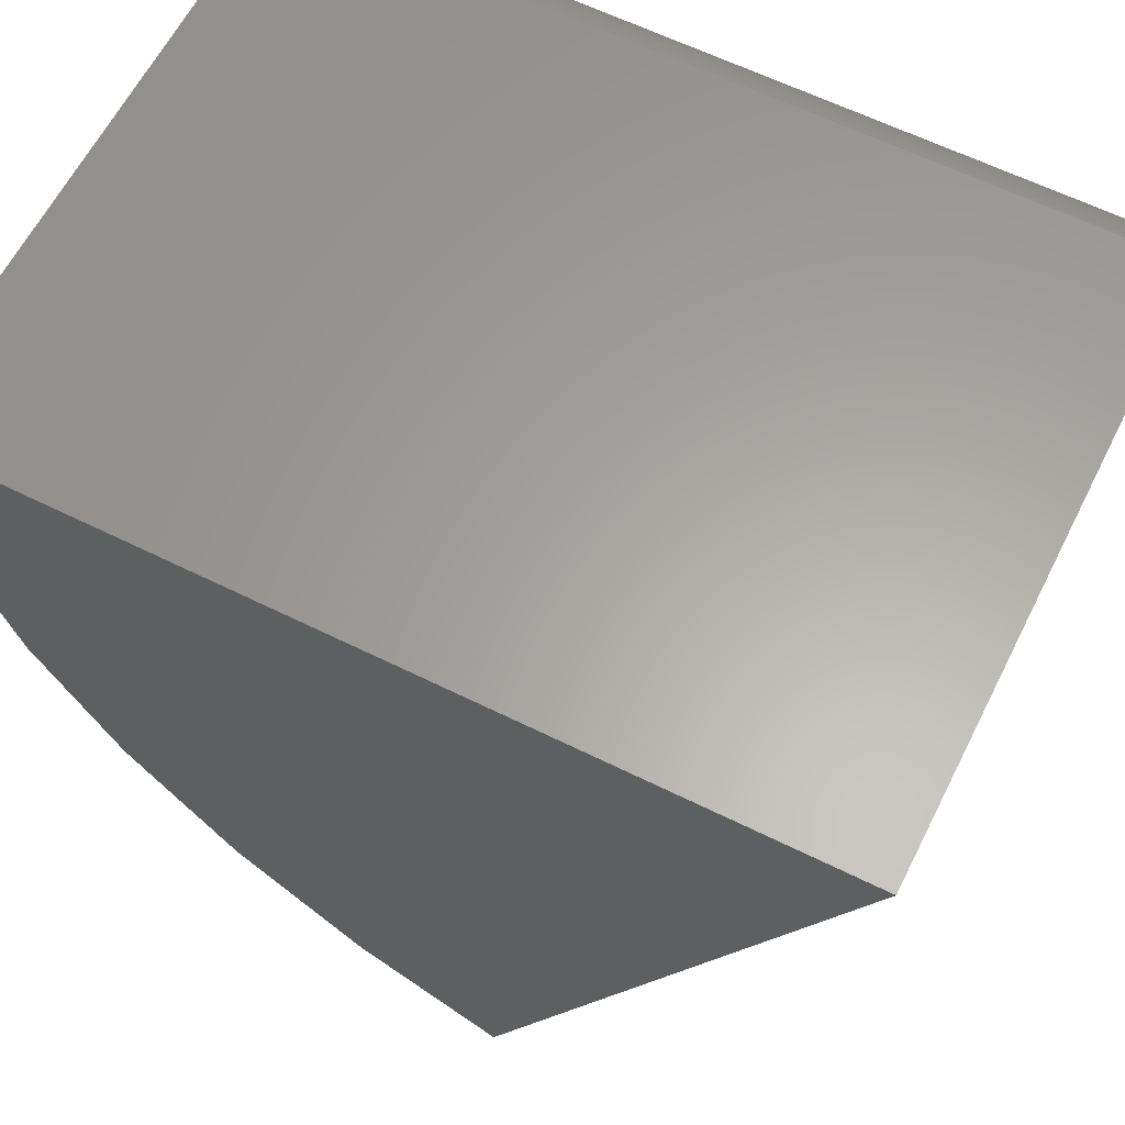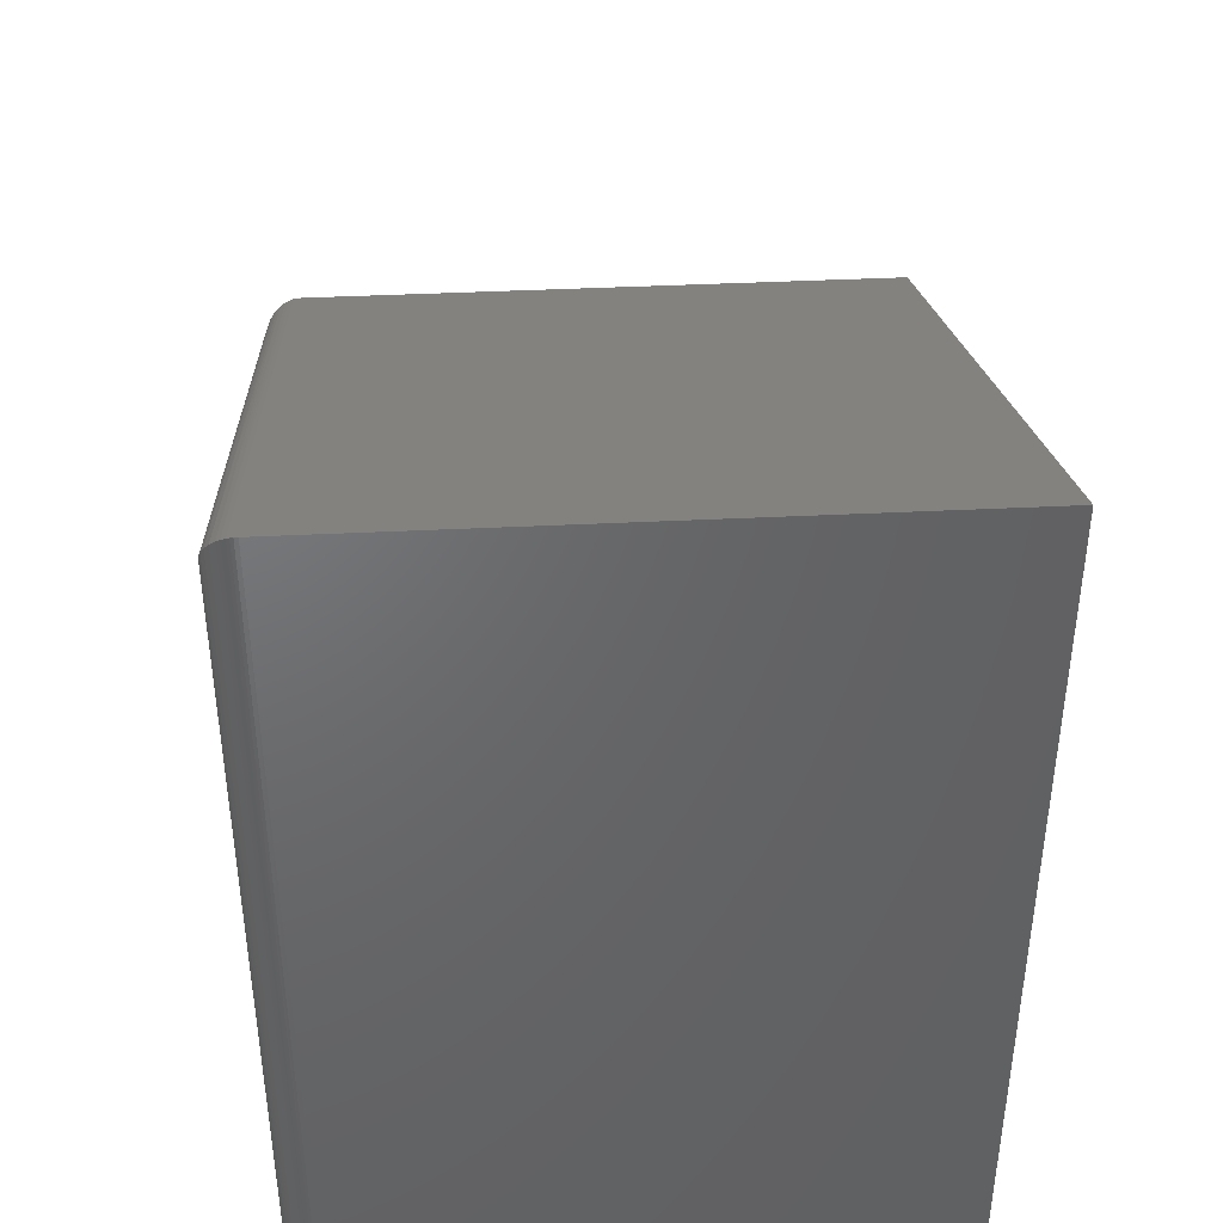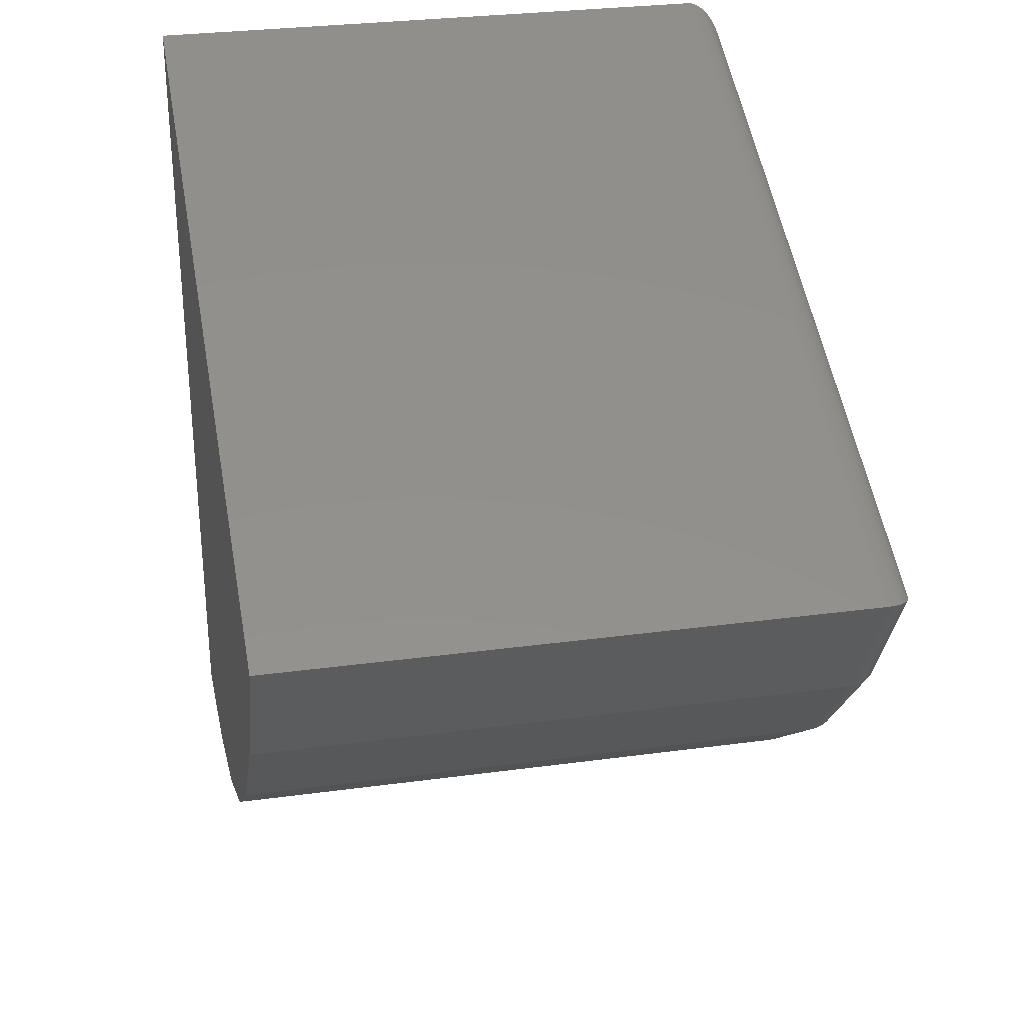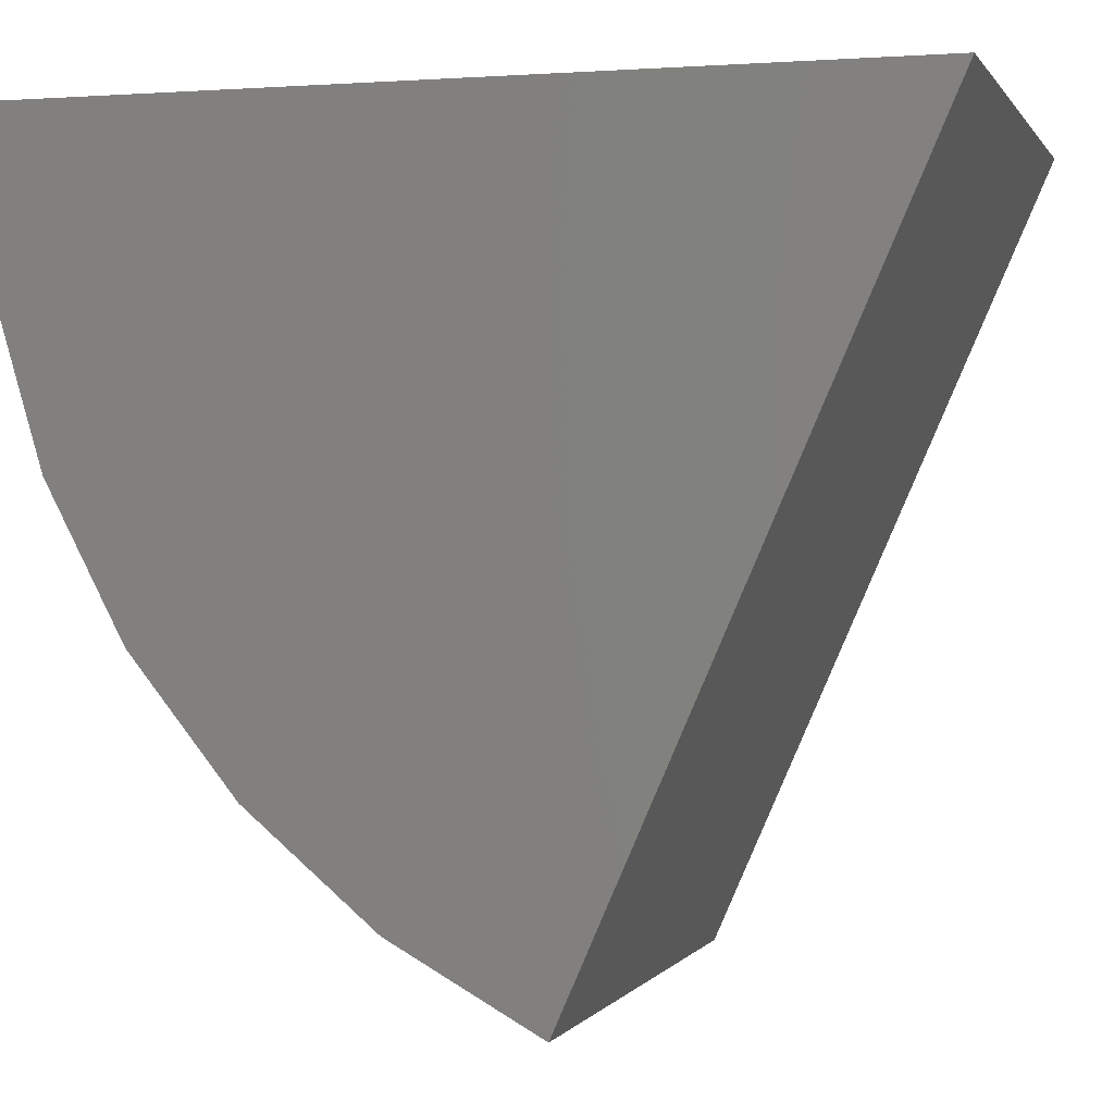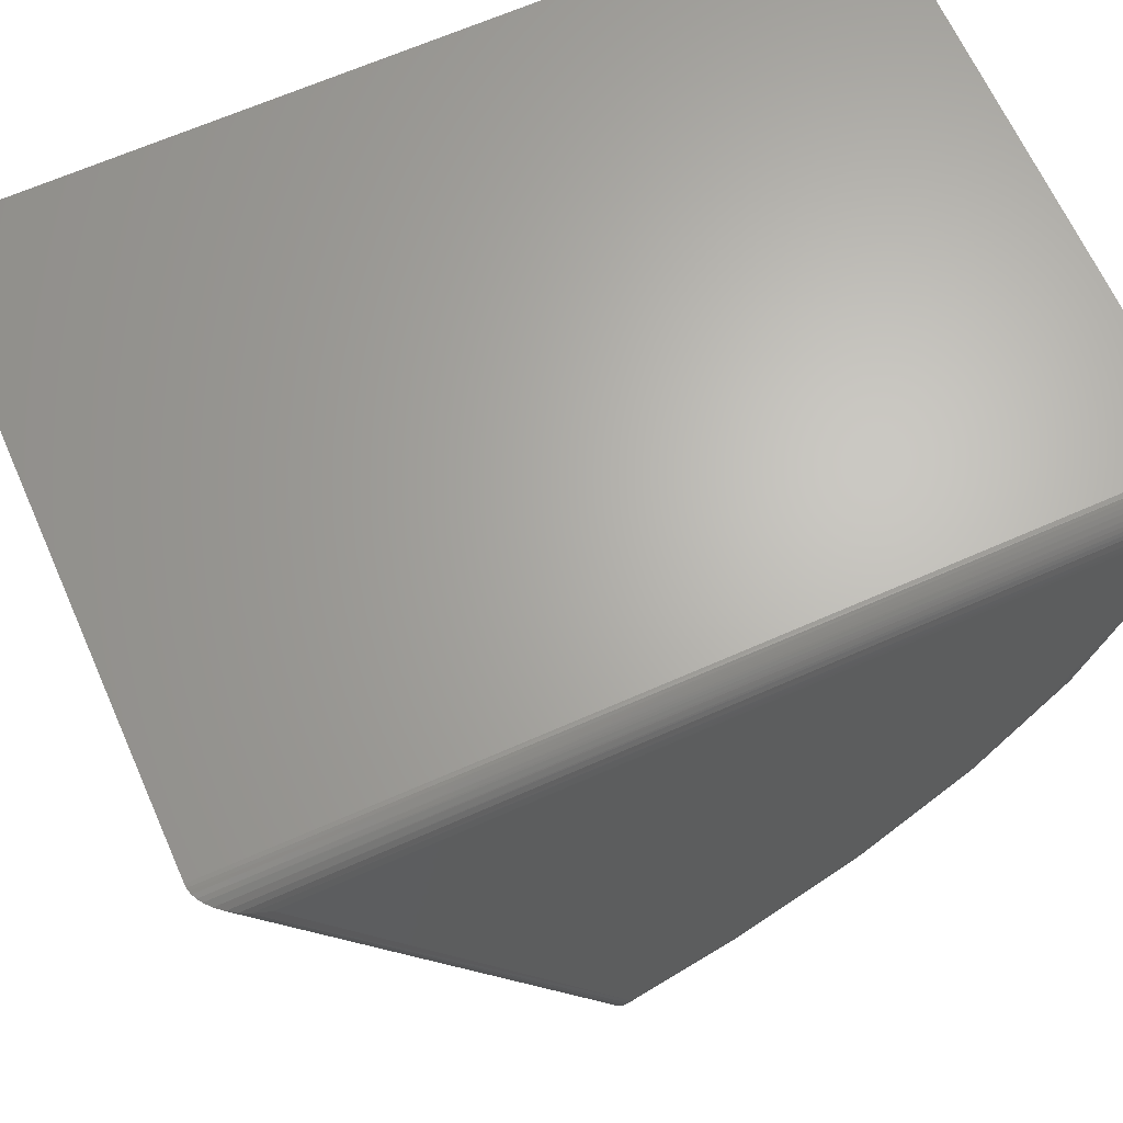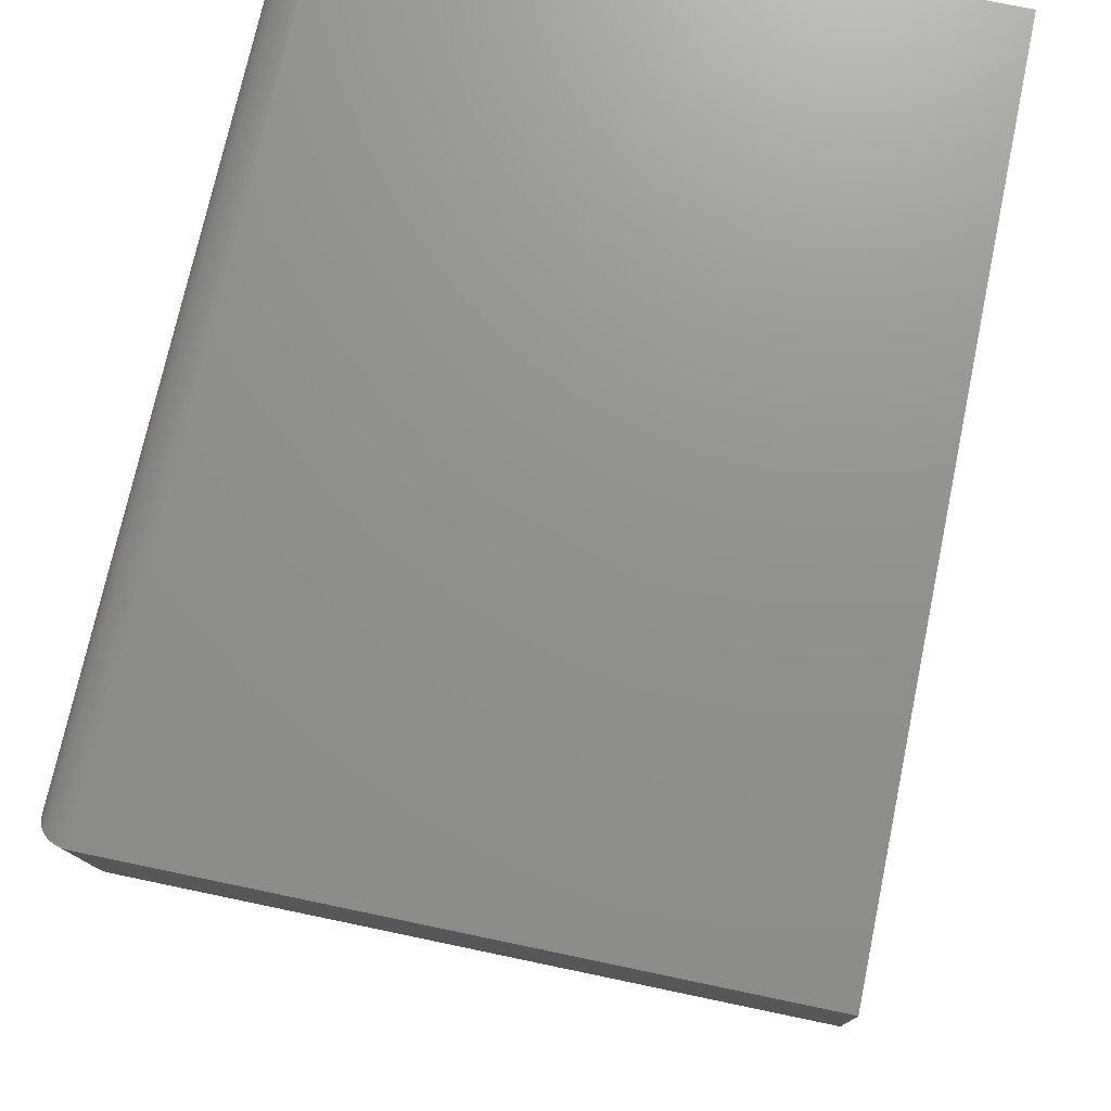
<metadata>
{"format":"stl","ext":"stl","renderer":"f3d","projection":"perspective","resolution":1024,"background":"white","views":[{"elev":62.0,"azim":-63.3,"up":"+Y"},{"elev":41.3,"azim":176.6,"up":"+Z"},{"elev":29.8,"azim":-11.2,"up":"+Z"},{"elev":0.2,"azim":-74.0,"up":"+Y"},{"elev":65.7,"azim":66.0,"up":"+Y"},{"elev":72.2,"azim":-168.1,"up":"+Y"}]}
</metadata>
<code>
# stl→obj: 86 verts, 168 faces
v 0.4662 -0.03906 0.659
v 0.4657 -0.03296 -0.2165
v 0.4643 -0.02691 0.6776
v 0.4662 -0.03906 -0.2101
v 0.4351 -0.0008259 -0.2492
v 0.4376 -0.001414 0.7166
v 0.4397 -0.002071 -0.2479
v 0.4422 -0.003032 0.7141
v 0.4441 -0.003852 -0.2461
v 0.4466 -0.005206 0.7108
v 0.4495 -0.007046 -0.2429
v 0.4525 -0.00939 0.7044
v 0.4531 -0.009872 -0.2401
v 0.4562 -0.01297 -0.2369
v 0.4578 -0.01482 0.6961
v 0.4589 -0.01627 -0.2336
v 0.4611 -0.01972 -0.2301
v 0.4617 -0.02077 0.687
v 0.4643 -0.0269 -0.2227
v 0.4271 3.802e-17 -0.25
v 0.4271 9.18e-17 0.7188
v 0.432 -0.0003044 -0.2497
v 0.4312 -0.0002123 0.7184
v 0.4345 -0.0006918 0.7177
v 0.4662 -0.8352 0.3104
v 0.4657 -0.8435 0.3134
v 0.4643 -0.8516 0.3165
v 0.4611 -0.8612 0.3201
v 0.4589 -0.8658 0.3219
v 0.4562 -0.8702 0.3235
v 0.4531 -0.8744 0.3251
v 0.4495 -0.8781 0.3266
v 0.4441 -0.8823 0.3282
v 0.4397 -0.8847 0.3291
v 0.4351 -0.8863 0.3298
v 0.4271 -0.8874 0.3302
v 0.432 -0.887 0.33
v 0.4662 -0.7492 0.1682
v 0.4662 -0.6392 0.04363
v 0.4662 -0.5087 -0.05939
v 0.4662 -0.3621 -0.1375
v 0.4662 -0.2038 -0.1883
v -0.2578 -0.8874 0.3302
v 0.4271 -0.7964 0.1672
v -0.2578 -0.7964 0.1672
v 0.4271 -0.6758 0.02466
v -0.2578 -0.6758 0.02466
v 0.4271 -0.5301 -0.09208
v -0.2578 -0.5301 -0.09208
v 0.4271 -0.3647 -0.1787
v -0.2578 -0.3647 -0.1787
v 0.4271 -0.1858 -0.232
v -0.2578 -0.1858 -0.232
v -0.2578 0 -0.25
v -0.2578 5.378e-17 0.7188
v 0.4632 -0.7766 0.1809
v 0.4632 -0.1812 -0.2083
v 0.4655 -0.5129 -0.06577
v 0.4632 -0.3557 -0.1564
v 0.4632 -0.659 0.04194
v 0.4348 -0.7958 0.1676
v 0.4421 -0.794 0.1689
v 0.4488 -0.791 0.1709
v 0.4548 -0.787 0.1737
v 0.4596 -0.7821 0.1771
v 0.4348 -0.1857 -0.2313
v 0.4421 -0.1853 -0.2291
v 0.4488 -0.1846 -0.2256
v 0.4548 -0.1836 -0.2208
v 0.4596 -0.1825 -0.215
v 0.4348 -0.3645 -0.178
v 0.4421 -0.3636 -0.176
v 0.4488 -0.3623 -0.1726
v 0.4548 -0.3604 -0.1681
v 0.4596 -0.3582 -0.1626
v 0.4348 -0.5297 -0.09145
v 0.4421 -0.5285 -0.08959
v 0.4488 -0.5265 -0.08657
v 0.4548 -0.5239 -0.08251
v 0.4596 -0.5206 -0.07755
v 0.4632 -0.5169 -0.0719
v 0.4348 -0.6753 0.0252
v 0.4421 -0.6737 0.02679
v 0.4488 -0.6712 0.02938
v 0.4548 -0.6678 0.03286
v 0.4596 -0.6637 0.0371
f 1 2 3
f 1 4 2
f 5 6 7
f 7 6 8
f 7 8 9
f 9 8 10
f 9 10 11
f 10 12 11
f 11 12 13
f 14 13 12
f 12 15 14
f 14 15 16
f 17 16 15
f 15 18 17
f 17 18 3
f 17 3 19
f 2 19 3
f 20 21 22
f 22 21 23
f 22 23 5
f 5 23 24
f 5 24 6
f 25 3 26
f 25 1 3
f 26 3 27
f 27 3 18
f 27 18 28
f 28 18 15
f 15 29 28
f 30 29 15
f 15 12 30
f 30 12 31
f 32 31 12
f 12 10 32
f 33 32 10
f 10 8 33
f 34 33 8
f 8 6 34
f 35 34 6
f 21 36 23
f 23 36 37
f 23 37 24
f 24 37 35
f 24 35 6
f 1 25 38
f 1 38 39
f 1 39 40
f 1 40 41
f 1 41 42
f 1 42 4
f 36 43 44
f 44 43 45
f 44 45 46
f 46 45 47
f 46 47 48
f 48 47 49
f 48 49 50
f 50 49 51
f 50 51 52
f 52 51 53
f 52 53 20
f 20 53 54
f 54 55 20
f 20 55 21
f 43 36 55
f 55 36 21
f 25 56 38
f 25 26 56
f 4 57 2
f 4 42 57
f 41 58 59
f 41 59 42
f 38 60 39
f 36 44 37
f 44 61 37
f 37 61 35
f 34 35 61
f 61 62 34
f 34 62 33
f 33 62 63
f 33 63 32
f 31 32 63
f 63 64 31
f 31 64 30
f 29 30 64
f 64 65 29
f 28 29 65
f 65 56 28
f 28 56 27
f 56 26 27
f 20 22 52
f 52 22 66
f 66 22 5
f 66 5 7
f 66 7 67
f 7 9 67
f 67 9 11
f 67 11 68
f 68 11 13
f 68 13 69
f 13 14 69
f 69 14 16
f 69 16 70
f 70 16 17
f 70 17 57
f 17 19 57
f 57 19 2
f 58 41 40
f 60 58 40
f 60 40 39
f 50 52 71
f 71 52 66
f 71 66 72
f 72 66 67
f 72 67 73
f 73 67 68
f 73 68 74
f 74 68 69
f 74 69 75
f 75 69 70
f 75 70 59
f 59 70 57
f 59 57 42
f 48 50 76
f 76 50 71
f 76 71 77
f 77 71 72
f 77 72 78
f 78 72 73
f 78 73 79
f 79 73 74
f 79 74 80
f 80 74 75
f 80 75 81
f 81 75 59
f 81 59 58
f 46 48 82
f 82 48 76
f 82 76 83
f 83 76 77
f 83 77 84
f 84 77 78
f 84 78 85
f 85 78 79
f 85 79 86
f 86 79 80
f 86 80 60
f 60 80 81
f 60 81 58
f 44 46 61
f 61 46 82
f 61 82 62
f 62 82 83
f 62 83 63
f 63 83 84
f 63 84 64
f 64 84 85
f 64 85 65
f 65 85 86
f 65 86 56
f 56 86 60
f 56 60 38
f 55 54 53
f 55 53 51
f 55 51 49
f 55 49 47
f 55 47 45
f 55 45 43

</code>
